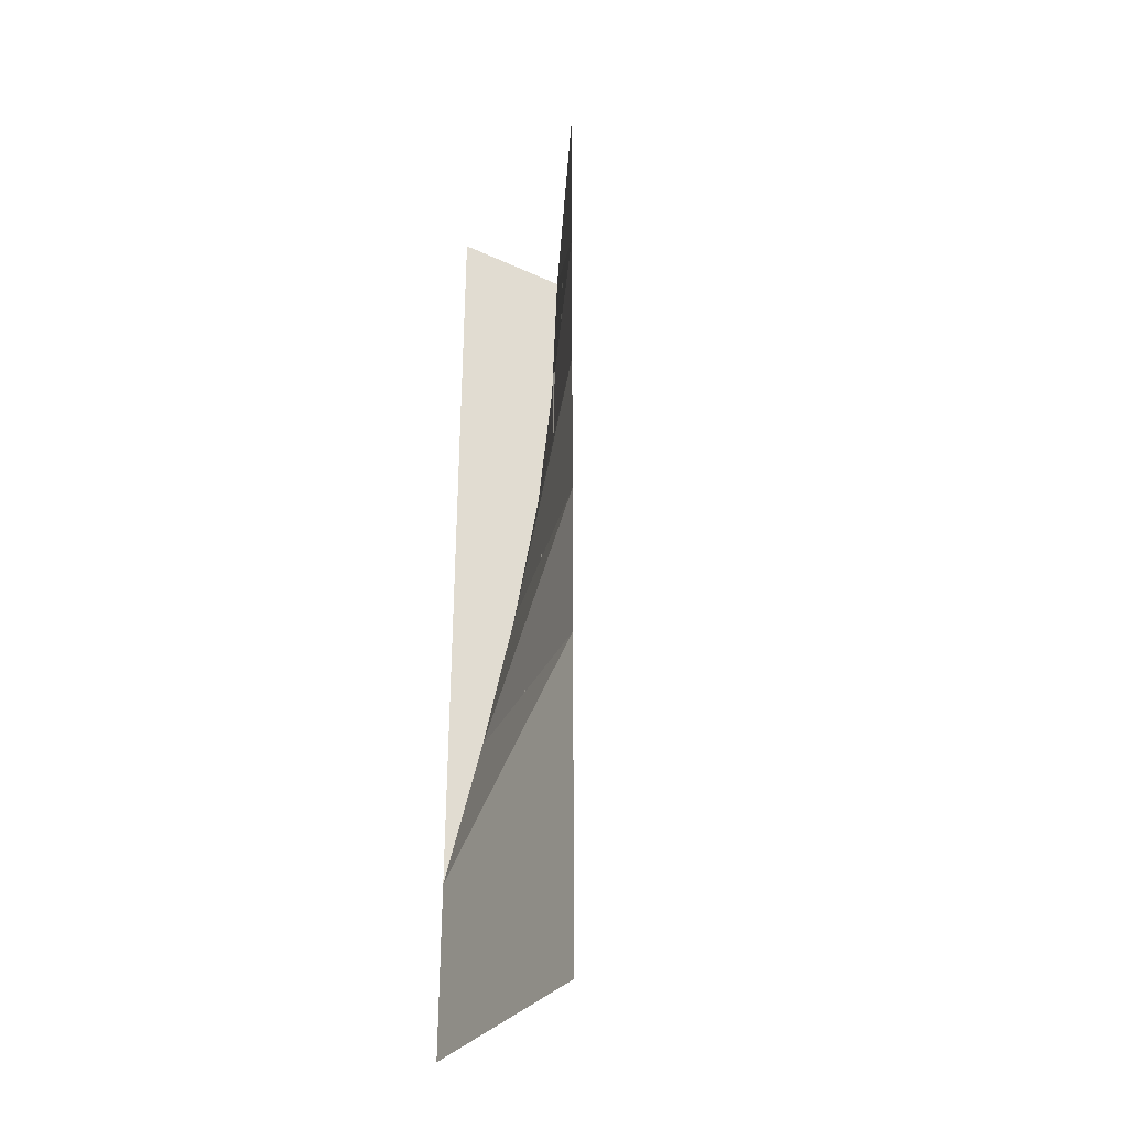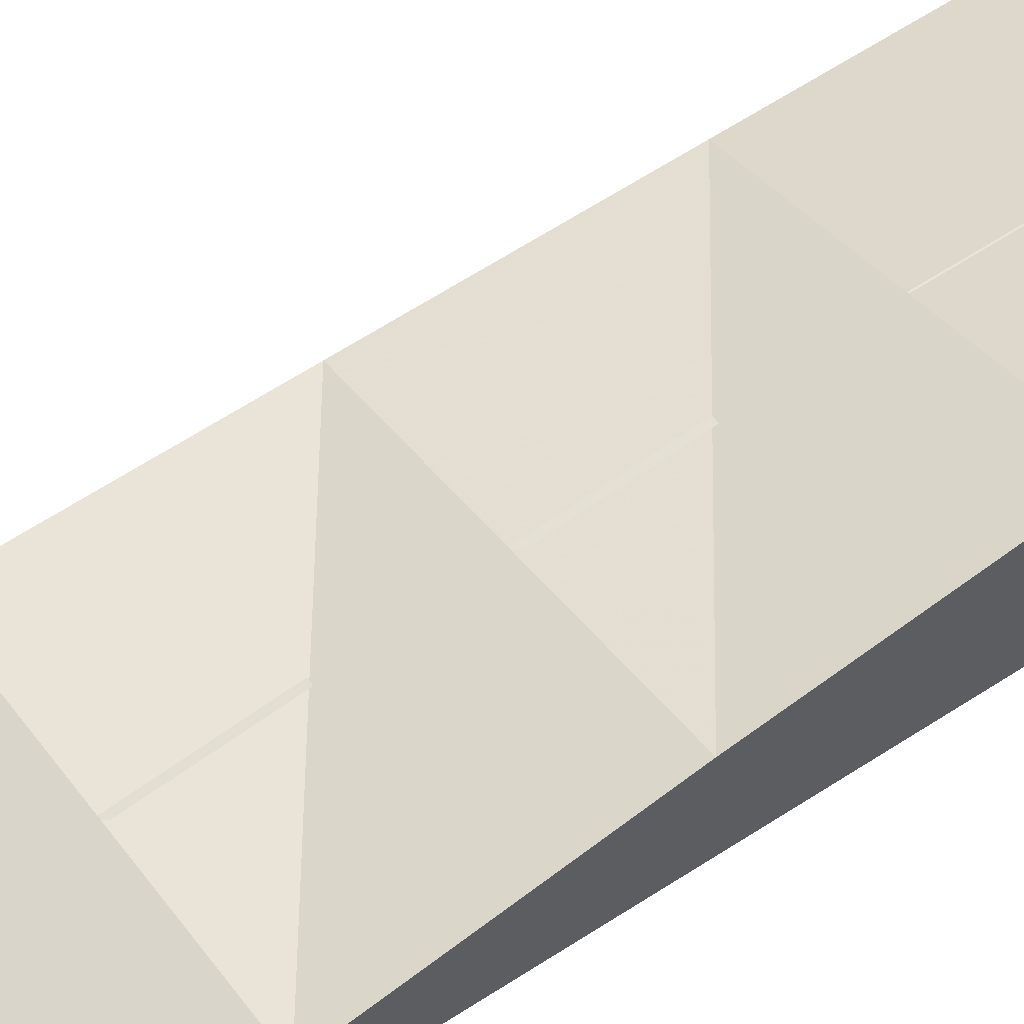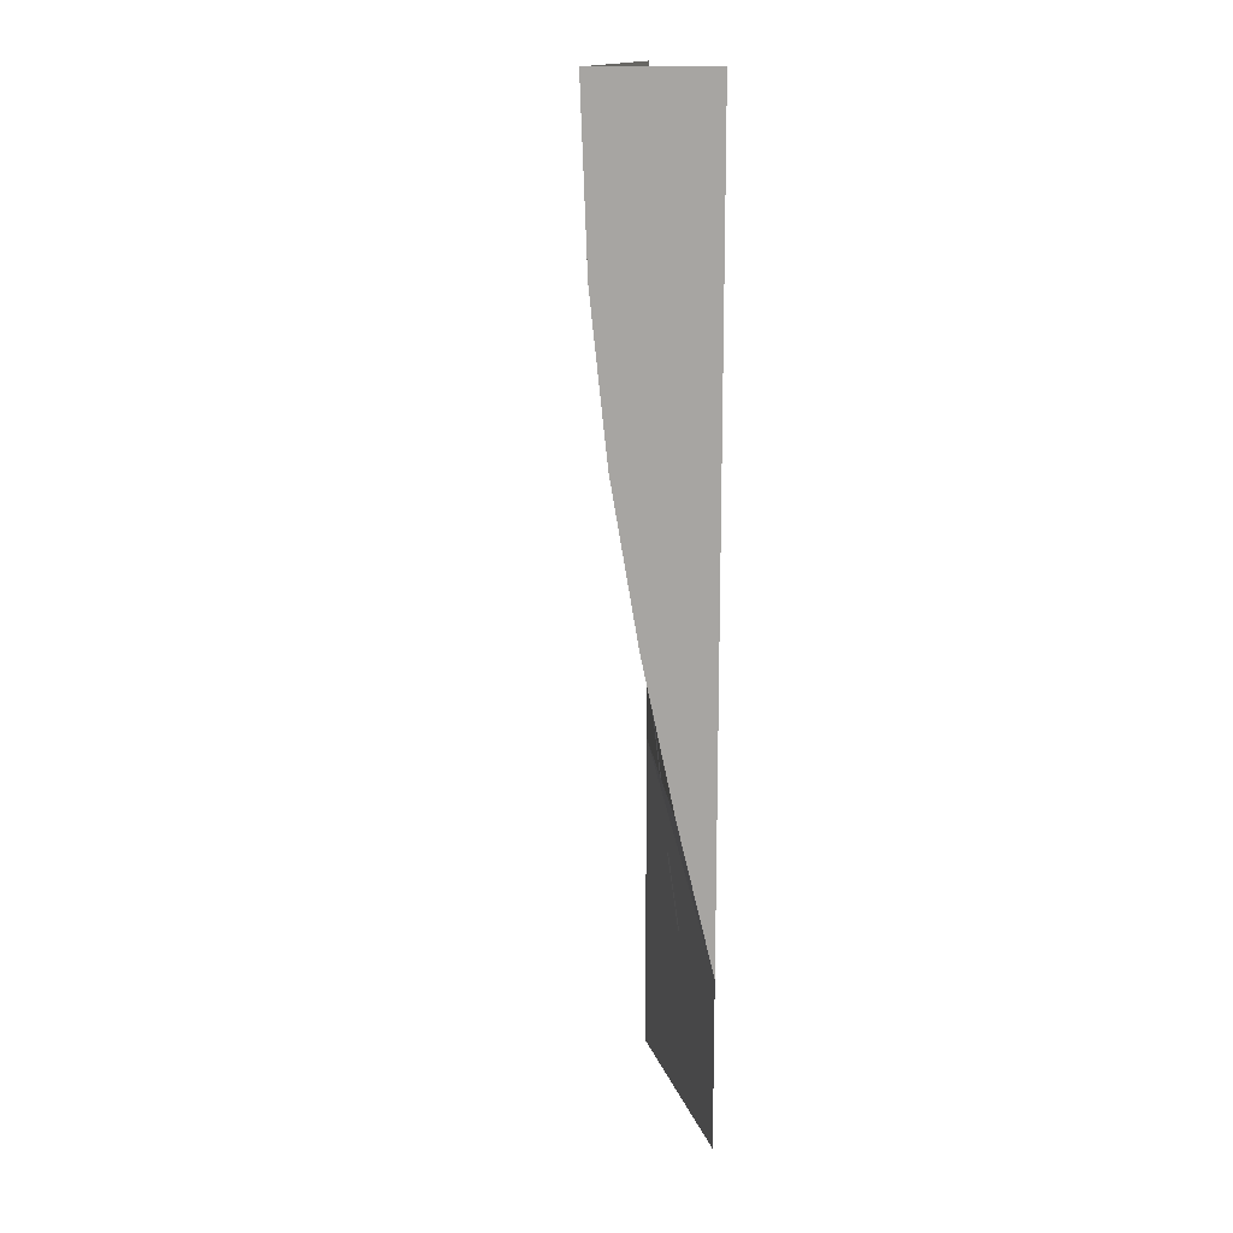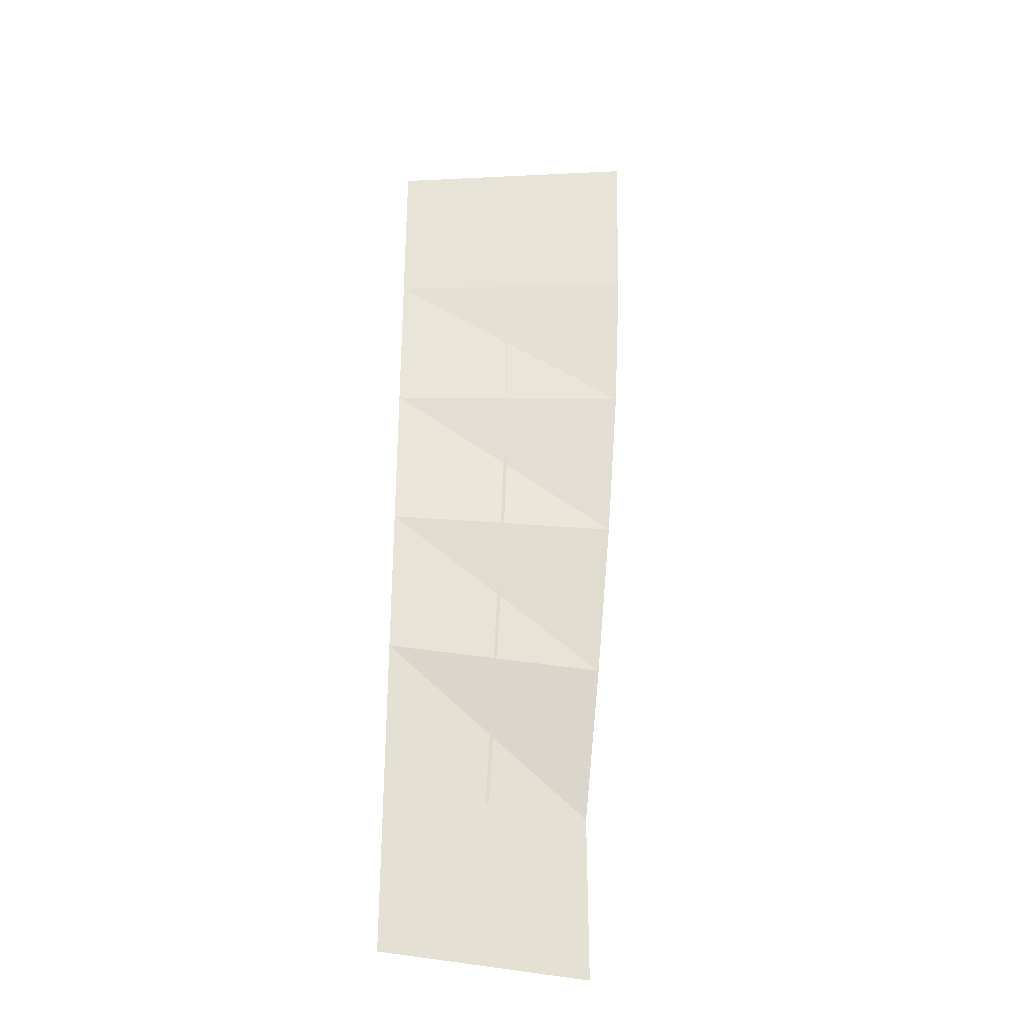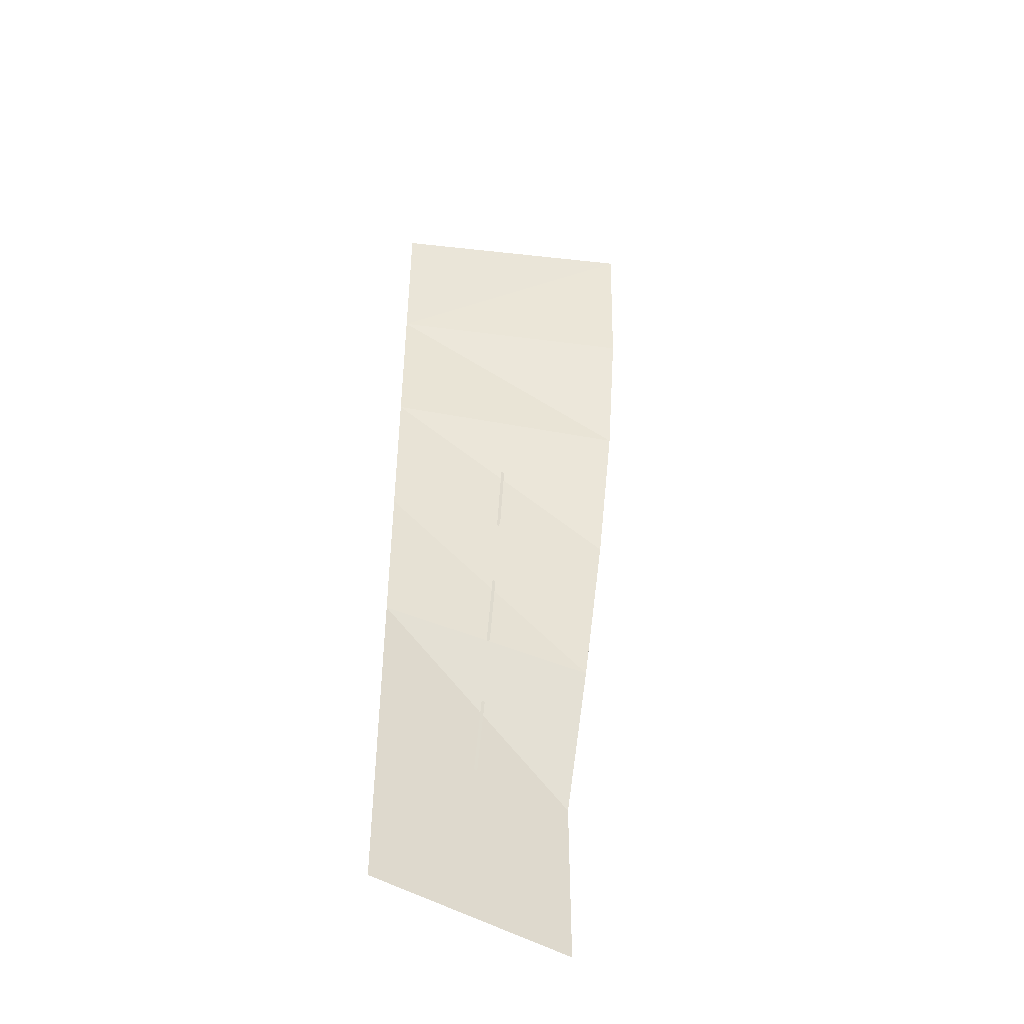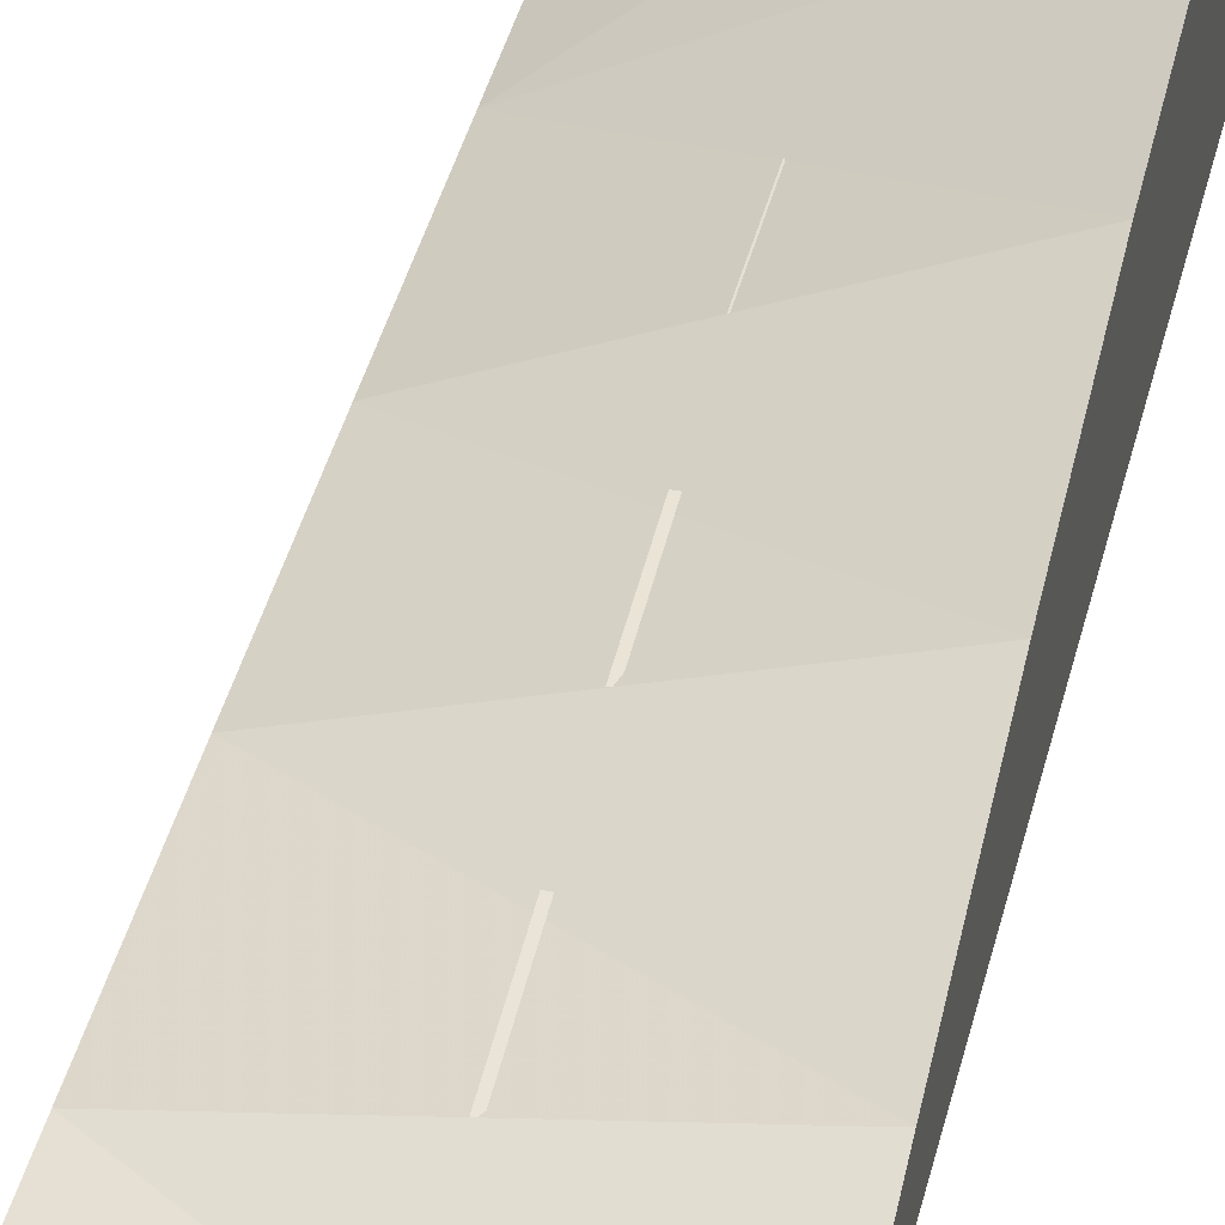
<metadata>
{"format":"obj","ext":"obj","renderer":"f3d","projection":"perspective","resolution":1024,"background":"white","views":[{"elev":-33.9,"azim":58.0,"up":"+Z"},{"elev":60.3,"azim":-124.1,"up":"+Y"},{"elev":15.6,"azim":-105.2,"up":"+Z"},{"elev":-31.4,"azim":155.5,"up":"+Z"},{"elev":-46.6,"azim":144.4,"up":"+Z"},{"elev":37.9,"azim":-167.4,"up":"+Y"}]}
</metadata>
<code>
v     120       0    -514
v    -120       0    -514
v    -120       0    -334
v     120       0    -334
v      -2       0    -512
v      -2       0    -427
v       2       0    -427
v       2       0    -512
v     120       0    -168
v       2       0    -334
v       2      12    -249
v      -2      12    -249
v      -2       0    -334
v    -120      40    -168
v     120       0       0
v      -2      20    -168
v       2      20    -168
v       2      30     -83
v      -2      30     -83
v    -120      76       0
v     120       0     168
v       2      46      85
v      -2      46      85
v      -2      38       0
v       2      38       0
v    -120     105     168
v     120       0     334
v      -2      52     168
v       2      52     168
v       2      52     253
v      -2      52     253
v    -120     123     334
v    -120     130     514
v     120       0     514
v       6      60     418
v       3      62     418
v       2      60     333
v       5      58     333
v    -120       0     514
v    -120       0     334
v    -120       0     168
v    -120       0       0
v    -120       0    -168
f 1 2 3 4
f 5 6 7 8
f 3 9 4
f 10 11 12 13
f 9 3 14
f 14 15 9
f 16 17 18 19
f 15 14 20
f 20 21 15
f 22 23 24 25
f 21 20 26
f 26 27 21
f 28 29 30 31
f 27 26 32
f 27 32 33 34
f 35 36 37 38
f 39 33 32 40
f 40 32 26 41
f 41 26 20 42
f 42 20 14 43
f 43 14 3

</code>
